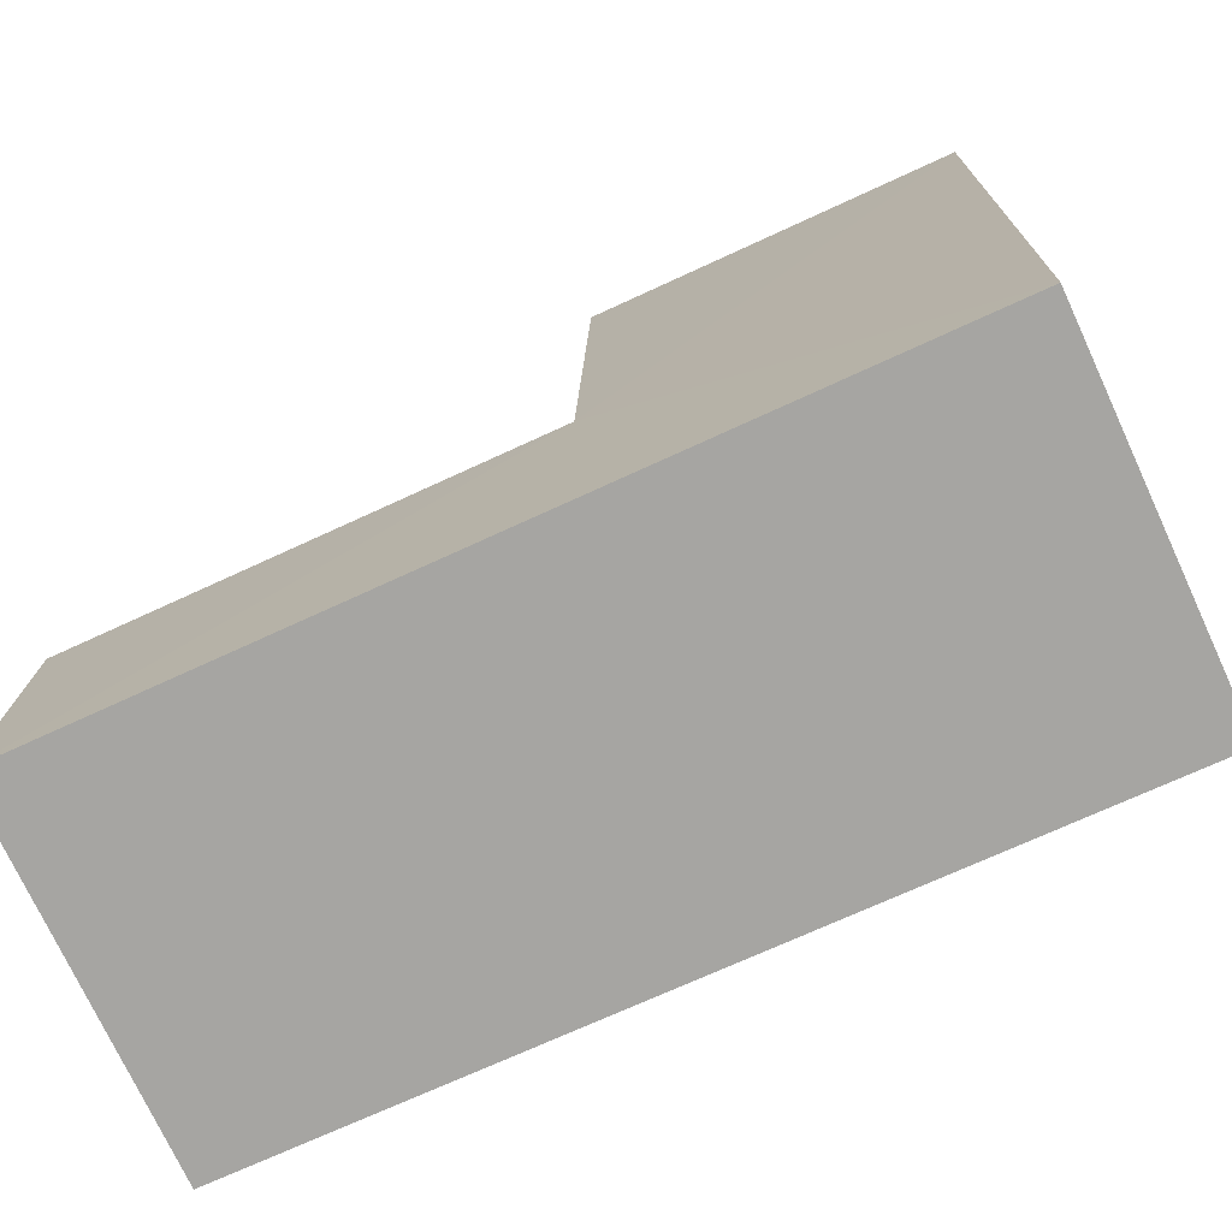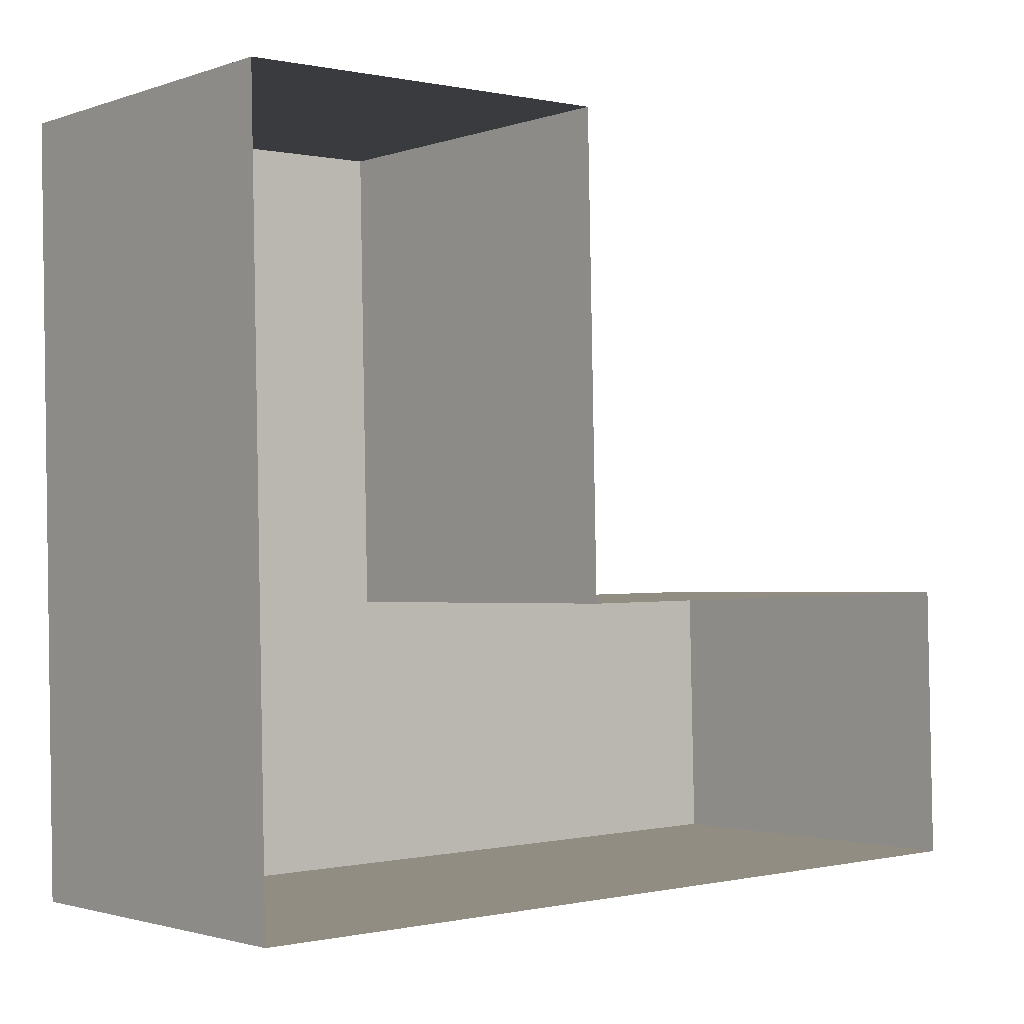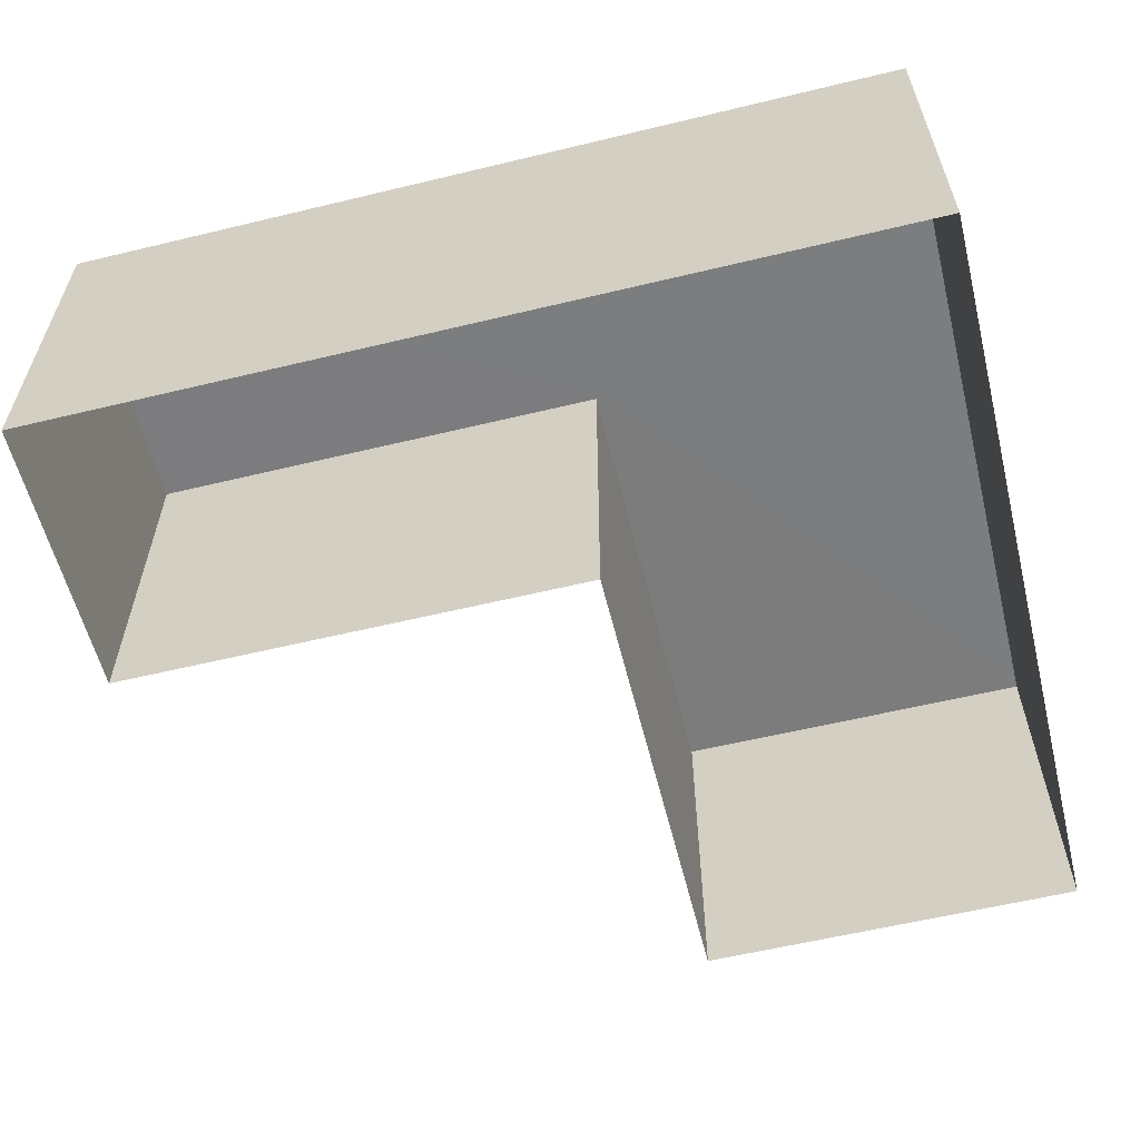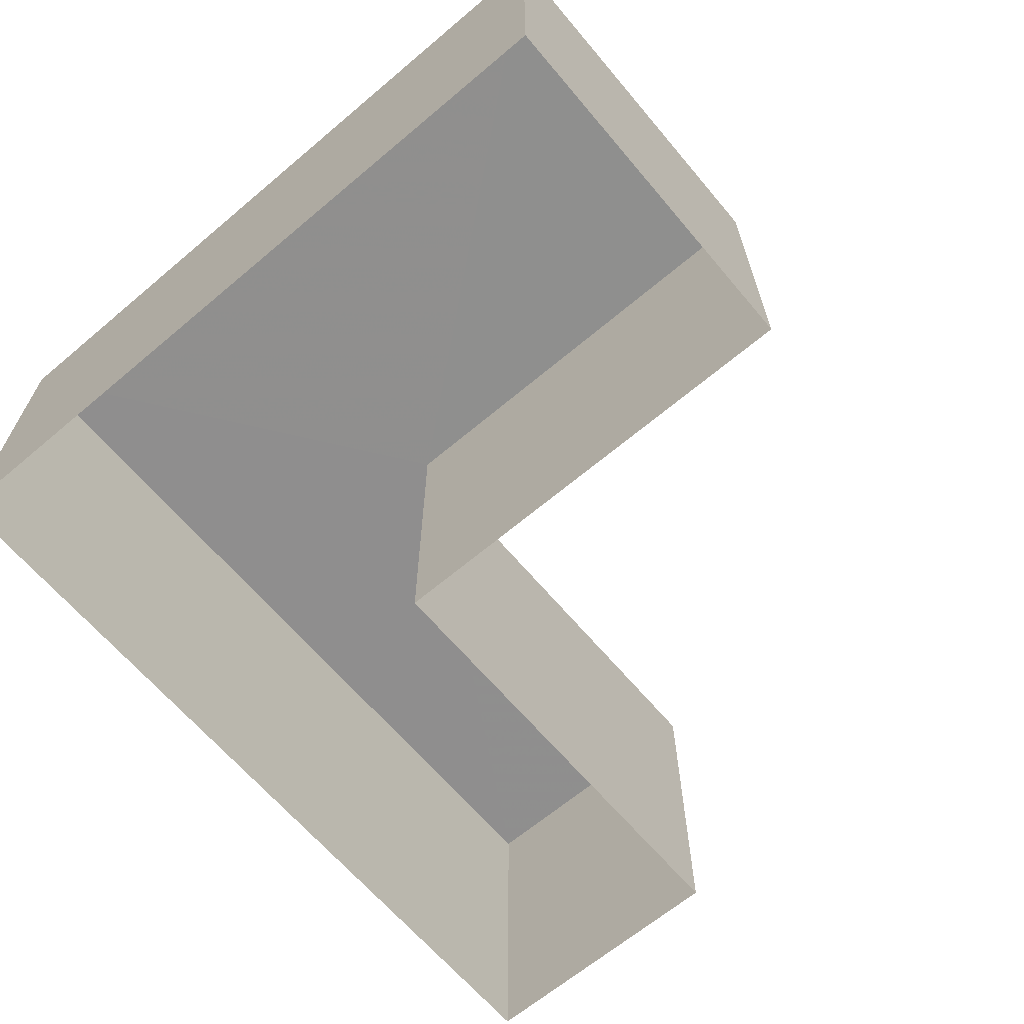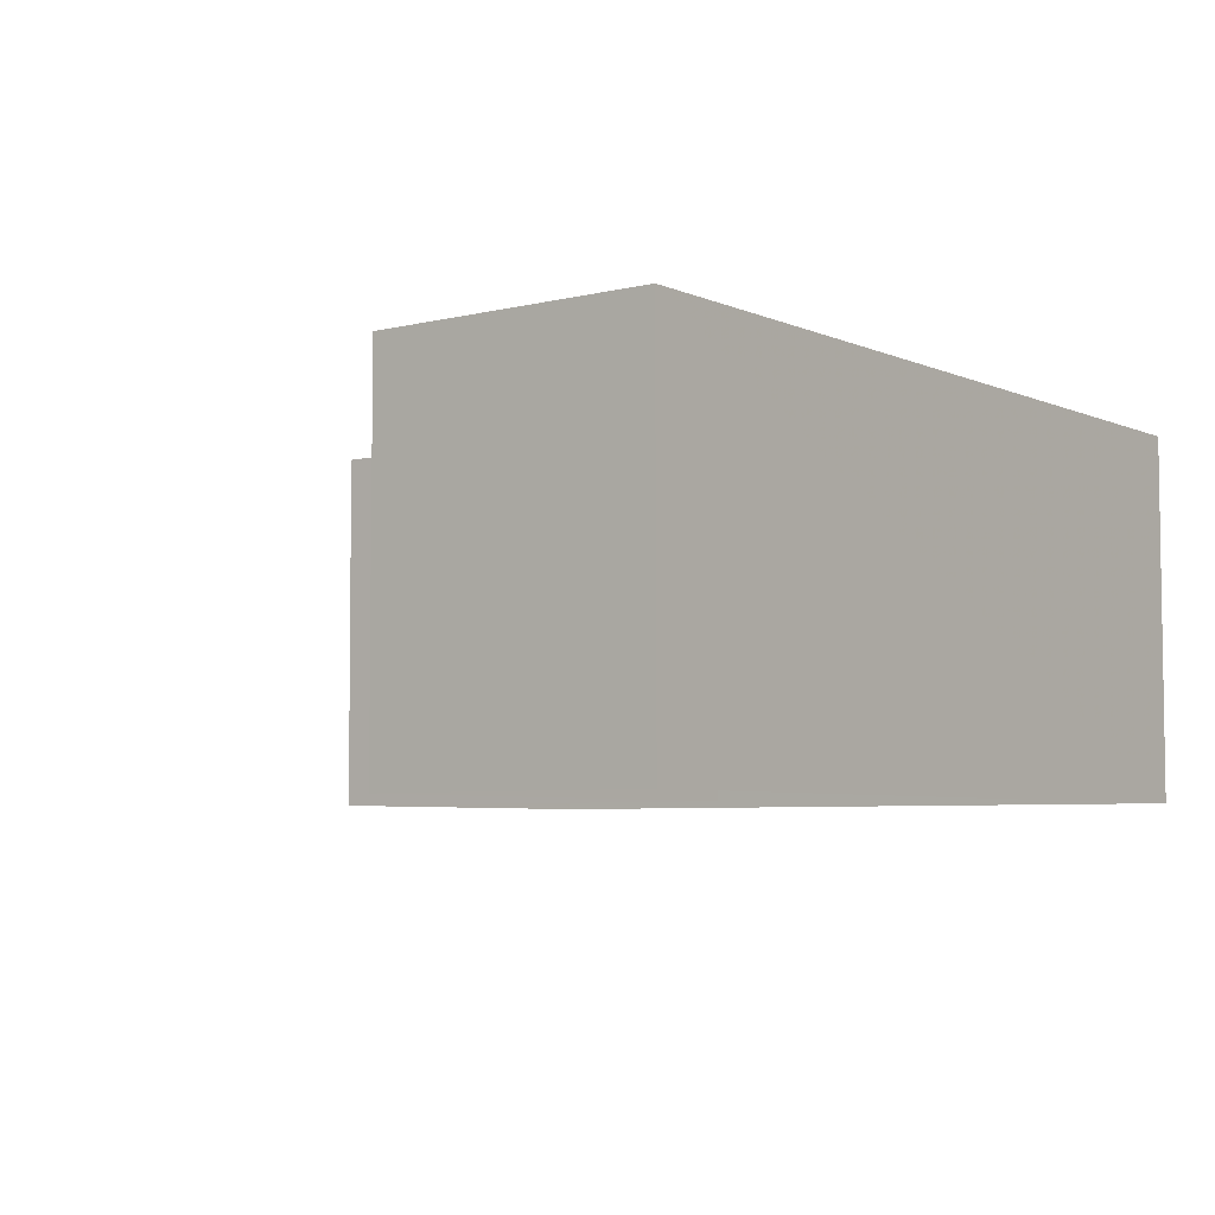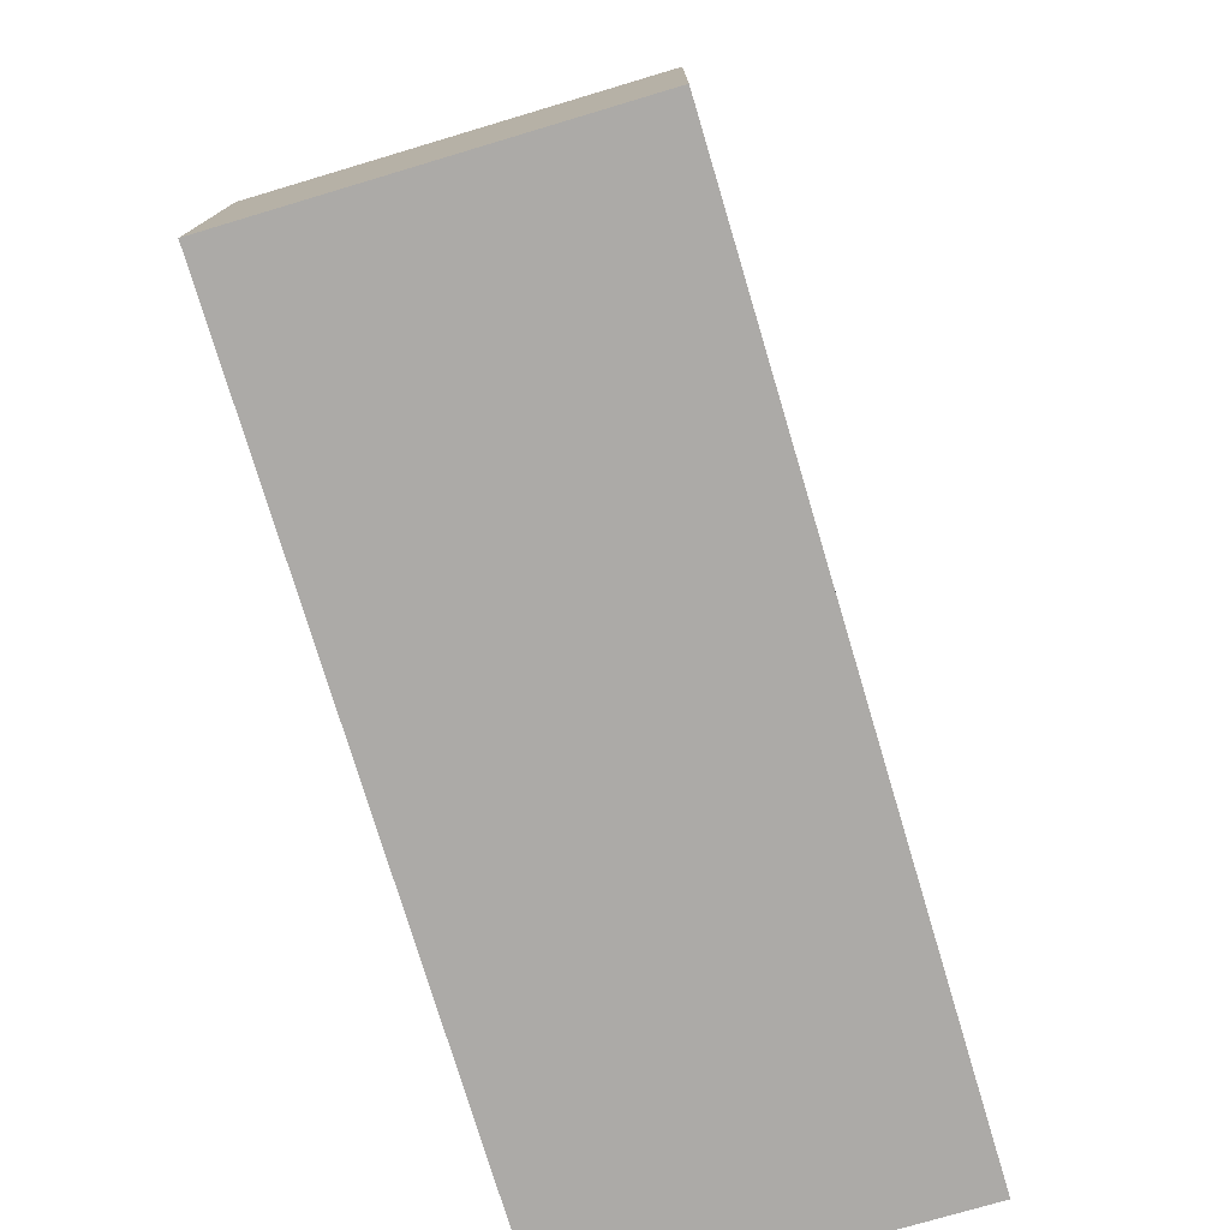
<metadata>
{"format":"obj","ext":"obj","renderer":"f3d","projection":"perspective","resolution":1024,"background":"white","views":[{"elev":-74.3,"azim":24.8,"up":"+Y"},{"elev":-1.9,"azim":140.3,"up":"+Y"},{"elev":-58.9,"azim":12.7,"up":"+Z"},{"elev":-65.3,"azim":129.0,"up":"+Z"},{"elev":-5.4,"azim":-54.1,"up":"+Z"},{"elev":-74.9,"azim":-73.3,"up":"+Y"}]}
</metadata>
<code>
v -3.728e+05 -1.052e+05 24
v -3.728e+05 -1.052e+05 24
v -3.728e+05 -1.052e+05 23.99
v -3.728e+05 -1.052e+05 23.99
v -3.728e+05 -1.052e+05 23.99
v -3.728e+05 -1.052e+05 23.99
v -3.728e+05 -1.052e+05 31.67
v -3.728e+05 -1.052e+05 31.67
v -3.728e+05 -1.052e+05 31.67
v -3.728e+05 -1.052e+05 31.67
v -3.728e+05 -1.052e+05 31.67
v -3.728e+05 -1.052e+05 31.67
f 1 2 3
f 2 4 3
f 5 1 3
f 6 5 3
f 7 8 9
f 8 10 9
f 11 7 9
f 12 11 9
f 11 4 2
f 11 12 4
f 12 3 4
f 12 9 3
f 11 2 1
f 7 11 1
f 10 5 6
f 10 8 5
f 7 1 5
f 8 7 5
f 9 6 3
f 9 10 6

</code>
